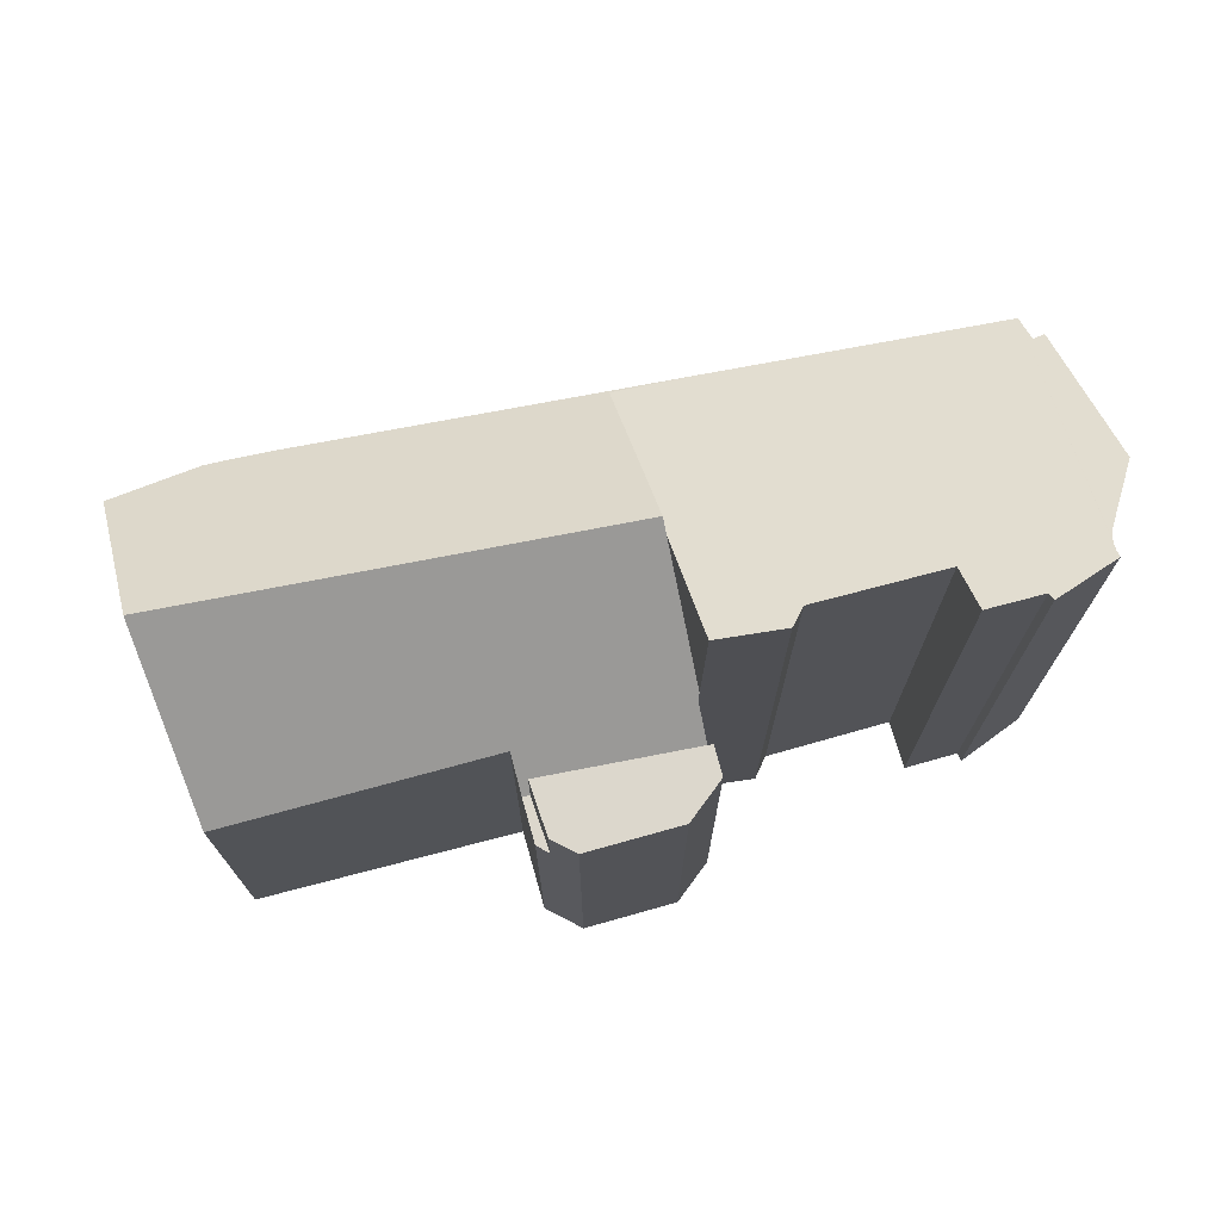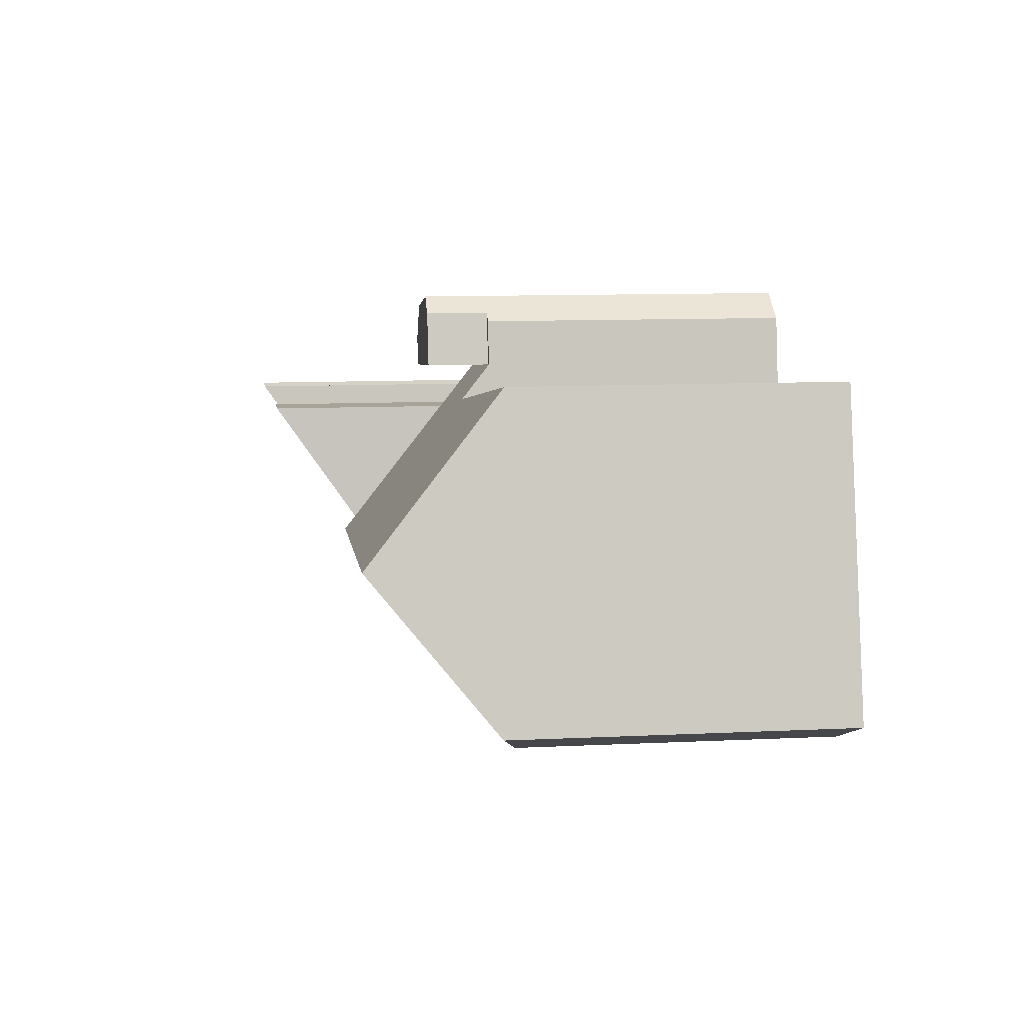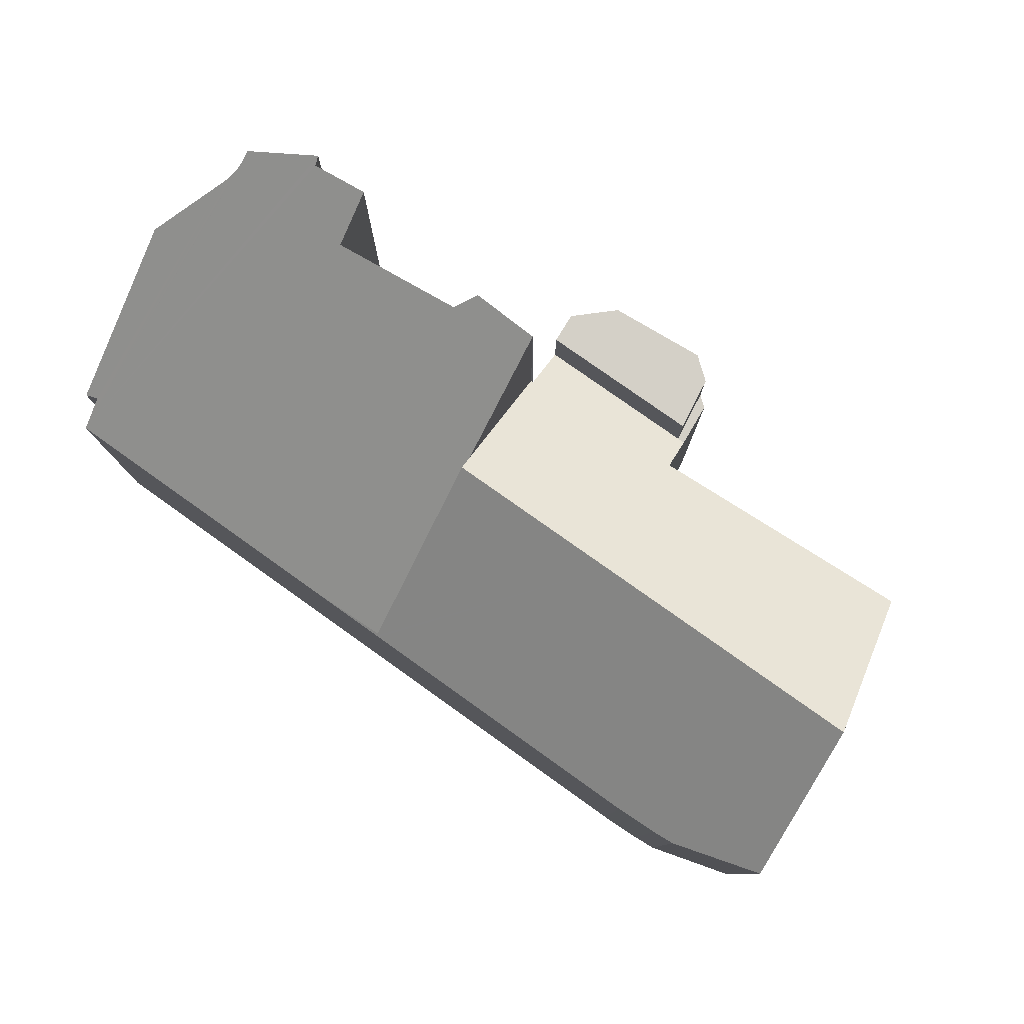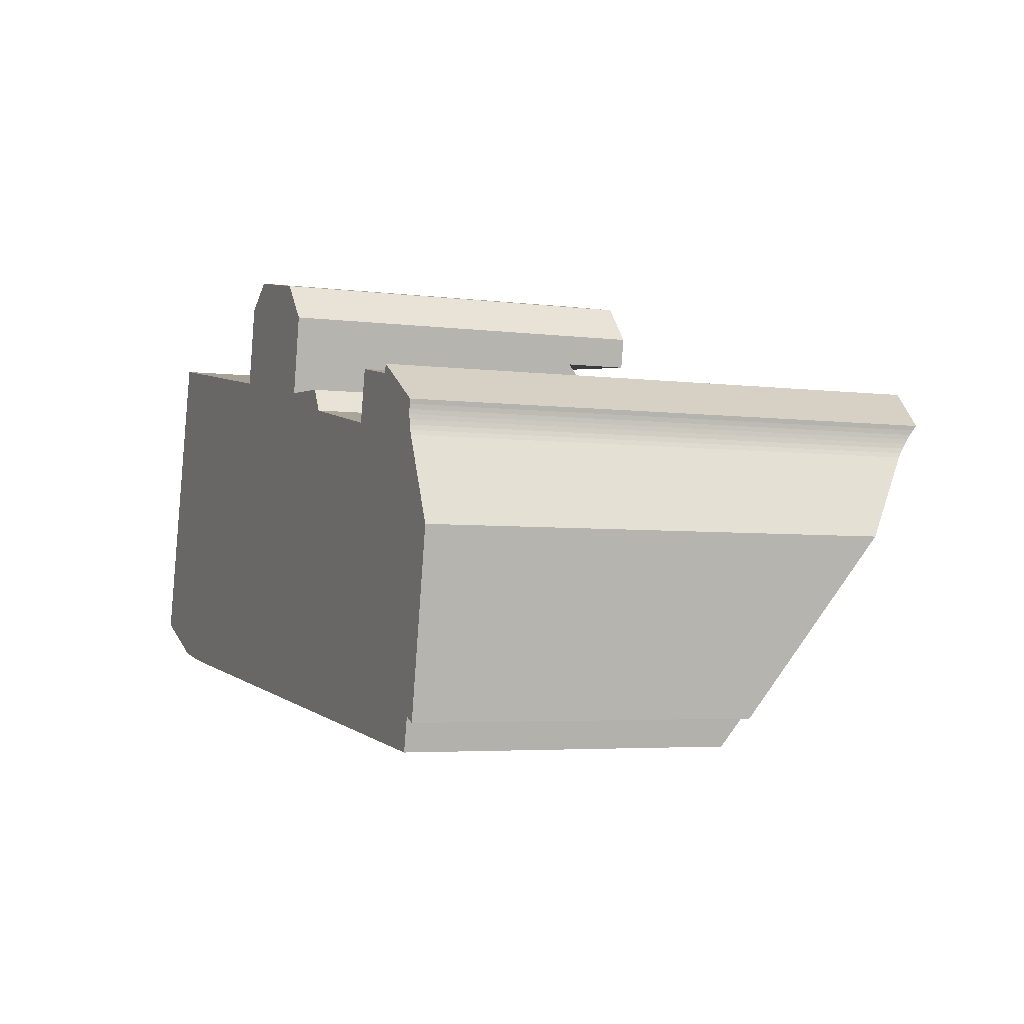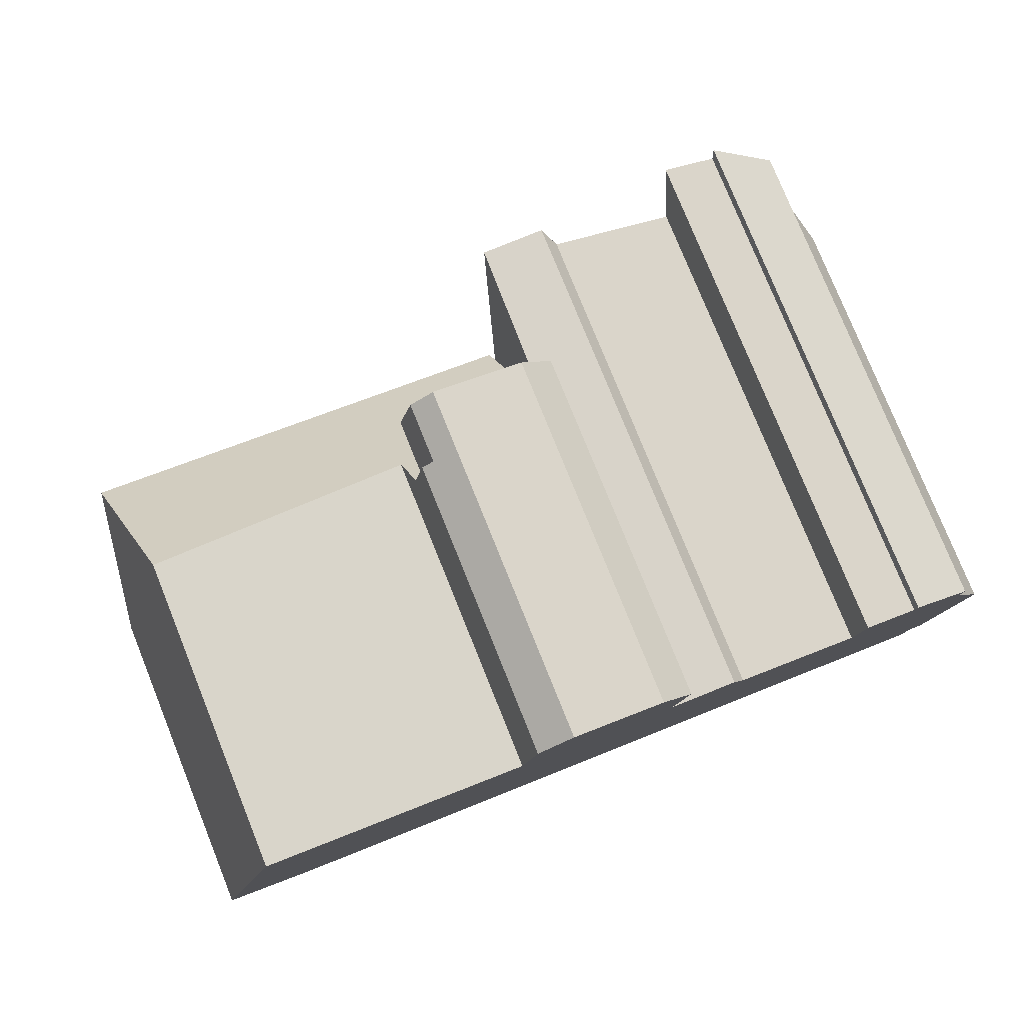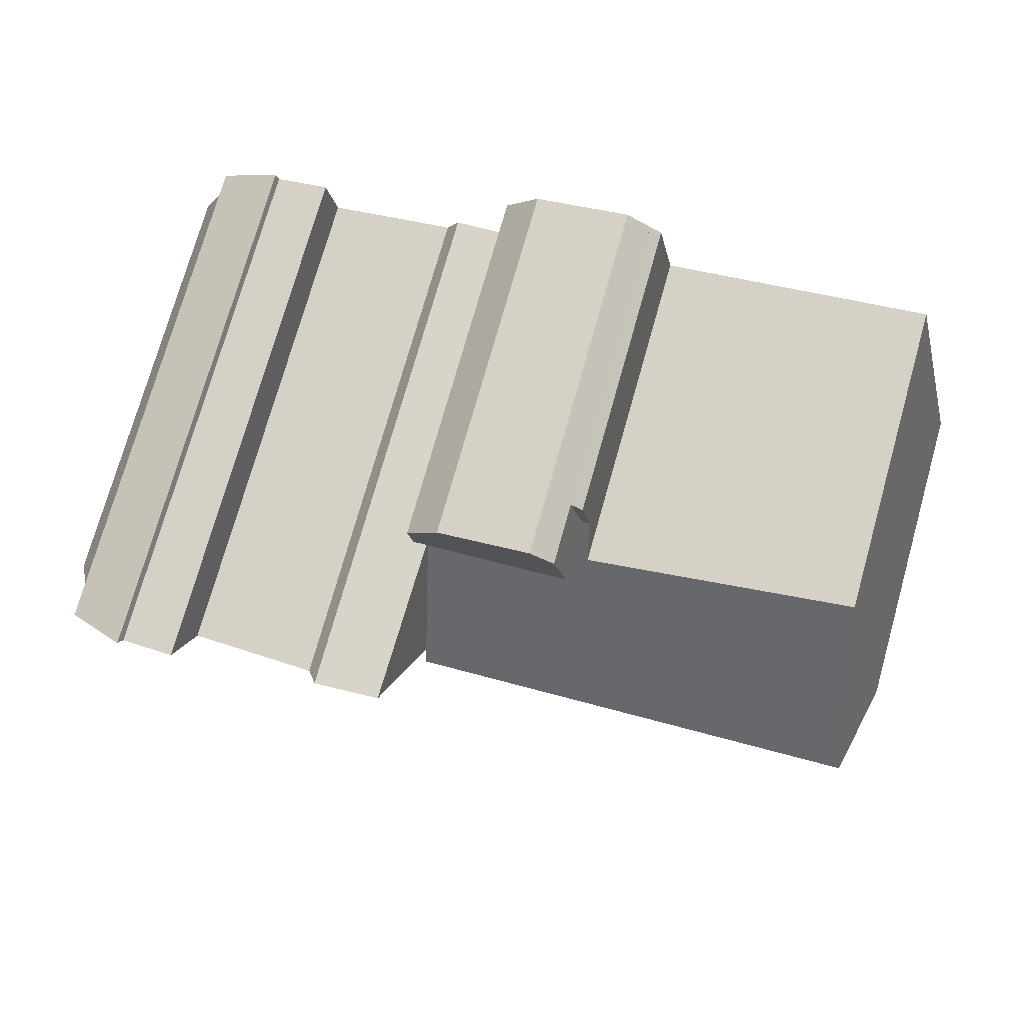
<metadata>
{"format":"obj","ext":"obj","renderer":"f3d","projection":"perspective","resolution":1024,"background":"white","views":[{"elev":72.9,"azim":-4.4,"up":"+Y"},{"elev":11.2,"azim":-96.6,"up":"+Z"},{"elev":79.9,"azim":-138.2,"up":"+Y"},{"elev":-4.2,"azim":66.8,"up":"+Z"},{"elev":78.7,"azim":-22.0,"up":"+Z"},{"elev":75.2,"azim":-164.2,"up":"+Z"}]}
</metadata>
<code>
v  19.11 12.81 -3.322
v  19.12 12.89 -3.226
v  22.62 12.83 -3.715
v  13.16 18.79 4.792
v  20.45 18.79 3.948
v  18.99 12.81 -3.309
v  18.59 12.81 -3.264
v  11.28 12.79 -2.448
v  1.591 18.79 6.131
v  6.258 12.77 -1.887
v  4.498 12.81 -1.634
v  3.564 12.86 -1.457
v  0 13.71 8.392e-16
v  15.07 12.69 12.15
v  14.47 13.88 10.74
v  14.76 12.69 12.19
v  21.72 12.69 11.38
v  21.36 14.26 9.466
v  20.55 18.32 4.515
v  21.46 14.26 9.458
v  3.308 13.3 12.75
v  15.12 12.69 14.01
v  15.63 12.69 14.33
v  35.51 21.6 7.545
v  35.47 21.47 7.363
v  32.91 22.5 9.157
v  20.45 17.93 3.948
v  21.46 21.8 9.458
v  24.26 21.88 9.252
v  24.77 21.29 8.337
v  23.35 12.84 -3.796
v  30.1 20.97 7.259
v  28.51 12.85 -4.372
v  30.51 22.39 9.281
v  32.78 22.26 8.826
v  35.03 12.87 -5.1
v  35.45 21.34 7.178
v  35.45 21.21 6.992
v  35.46 21.09 6.807
v  35.48 20.95 6.61
v  35.53 20.82 6.417
v  35.6 20.7 6.229
v  35.68 20.58 6.048
v  35.3 13.77 -3.819
v  37.09 18.56 2.942
v  35.11 13.16 -4.689
v  35.8 13.67 -4.028
v  24.77 -5.105e-16 8.337
v  30.1 -4.445e-16 7.259
v  30.51 -5.683e-16 9.281
v  32.78 -5.404e-16 8.826
v  14.47 -6.579e-16 10.74
v  3.308 -7.807e-16 12.75
v  15.07 -7.44e-16 12.15
v  21.72 -6.968e-16 11.38
v  24.26 -5.665e-16 9.252
v  21.36 -5.796e-16 9.466
v  21.46 -5.791e-16 9.458
v  32.91 -5.607e-16 9.157
v  0 0 0
v  1.591 -3.754e-16 6.131
v  15.12 -8.579e-16 14.01
v  14.76 -7.462e-16 12.19
v  35.51 -4.62e-16 7.545
v  35.6 -3.814e-16 6.229
v  37.09 -1.801e-16 2.942
v  35.68 -3.703e-16 6.048
v  35.47 -4.509e-16 7.363
v  35.45 -4.395e-16 7.178
v  35.45 -4.281e-16 6.992
v  35.46 -4.168e-16 6.807
v  35.48 -4.047e-16 6.61
v  35.53 -3.929e-16 6.417
v  35.8 2.466e-16 -4.028
v  35.3 2.338e-16 -3.819
v  35.03 3.123e-16 -5.1
v  35.11 2.871e-16 -4.689
v  15.63 -8.773e-16 14.33
v  28.51 2.677e-16 -4.372
v  23.35 2.324e-16 -3.796
v  22.62 2.275e-16 -3.715
v  19.11 2.034e-16 -3.322
v  18.99 2.026e-16 -3.309
v  18.59 1.999e-16 -3.264
v  11.28 1.499e-16 -2.448
v  6.258 1.155e-16 -1.887
v  4.498 1.001e-16 -1.634
v  3.564 8.922e-17 -1.457
v  15.63 15.27 14.33
v  21.72 15.27 11.38
v  15.07 15.27 12.15
v  16.66 15.27 14.97
v  20.59 15.27 14.18
v  21.94 15.27 12.61
v  16.66 -9.165e-16 14.97
v  20.59 -8.685e-16 14.18
v  21.94 -7.724e-16 12.61
g defaultobject
f 1 2 3
f 2 4 5
f 4 2 1
f 4 1 6
f 4 6 7
f 4 7 8
f 4 8 9
f 9 8 10
f 9 10 11
f 9 11 12
f 9 12 13
f 14 15 16
f 15 14 17
f 15 17 4
f 4 17 18
f 4 18 5
f 5 18 19
f 19 18 20
f 15 9 21
f 9 15 4
f 22 14 16
f 14 22 23
f 24 25 26
f 27 3 2
f 3 27 19
f 3 19 28
f 3 28 29
f 3 29 30
f 3 30 31
f 31 30 32
f 31 32 33
f 33 32 34
f 33 34 35
f 33 35 36
f 36 35 26
f 36 26 37
f 37 26 25
f 36 37 38
f 36 38 39
f 36 39 40
f 36 40 41
f 36 41 42
f 36 42 43
f 36 43 44
f 44 43 45
f 36 44 46
f 44 45 47
f 27 5 19
f 5 27 2
f 20 28 19
f 48 32 30
f 32 48 49
f 50 35 34
f 35 50 51
f 21 52 15
f 52 21 53
f 54 17 14
f 17 54 55
f 28 56 29
f 56 28 18
f 56 18 57
f 56 57 58
f 32 50 34
f 50 32 49
f 35 59 26
f 59 35 51
f 13 21 9
f 21 13 60
f 21 60 53
f 53 60 61
f 52 16 15
f 16 52 22
f 22 52 62
f 62 52 63
f 59 24 26
f 24 59 64
f 65 43 42
f 43 65 45
f 45 65 66
f 66 65 67
f 56 30 29
f 30 56 48
f 64 25 24
f 25 64 68
f 68 37 25
f 37 68 69
f 69 38 37
f 38 69 70
f 70 39 38
f 39 70 71
f 71 40 39
f 40 71 72
f 72 41 40
f 41 72 73
f 73 42 41
f 42 73 65
f 66 47 45
f 47 66 74
f 75 46 44
f 46 75 36
f 36 75 76
f 76 75 77
f 78 14 23
f 14 78 54
f 17 57 18
f 57 17 55
f 47 75 44
f 75 47 74
f 76 33 36
f 33 76 31
f 31 76 79
f 31 79 3
f 3 79 1
f 1 79 6
f 6 79 7
f 7 79 8
f 8 79 80
f 8 80 81
f 8 81 82
f 8 82 10
f 10 82 83
f 10 83 84
f 10 84 85
f 10 85 86
f 10 87 11
f 87 10 86
f 11 88 12
f 88 11 87
f 12 60 13
f 60 12 88
f 62 23 22
f 23 62 78
f 61 52 53
f 52 61 60
f 52 60 88
f 52 88 87
f 52 87 86
f 63 78 62
f 78 63 54
f 54 63 52
f 54 52 55
f 55 52 86
f 55 86 85
f 55 85 57
f 57 85 84
f 57 84 58
f 58 84 56
f 56 84 48
f 48 84 49
f 49 84 83
f 49 83 82
f 49 82 81
f 49 51 50
f 51 49 81
f 51 81 80
f 51 64 59
f 64 51 80
f 64 80 79
f 64 79 68
f 68 79 69
f 69 79 70
f 70 79 71
f 71 79 72
f 72 79 73
f 73 79 65
f 65 79 67
f 67 79 66
f 66 79 75
f 75 79 76
f 75 76 77
f 74 66 75
f 89 90 91
f 90 89 92
f 90 92 93
f 90 93 94
f 95 93 92
f 93 95 96
f 96 94 93
f 94 96 97
f 97 90 94
f 90 97 55
f 55 91 90
f 91 55 54
f 54 89 91
f 89 54 78
f 78 92 89
f 92 78 95
f 96 55 97
f 55 96 54
f 54 96 95
f 54 95 78

</code>
